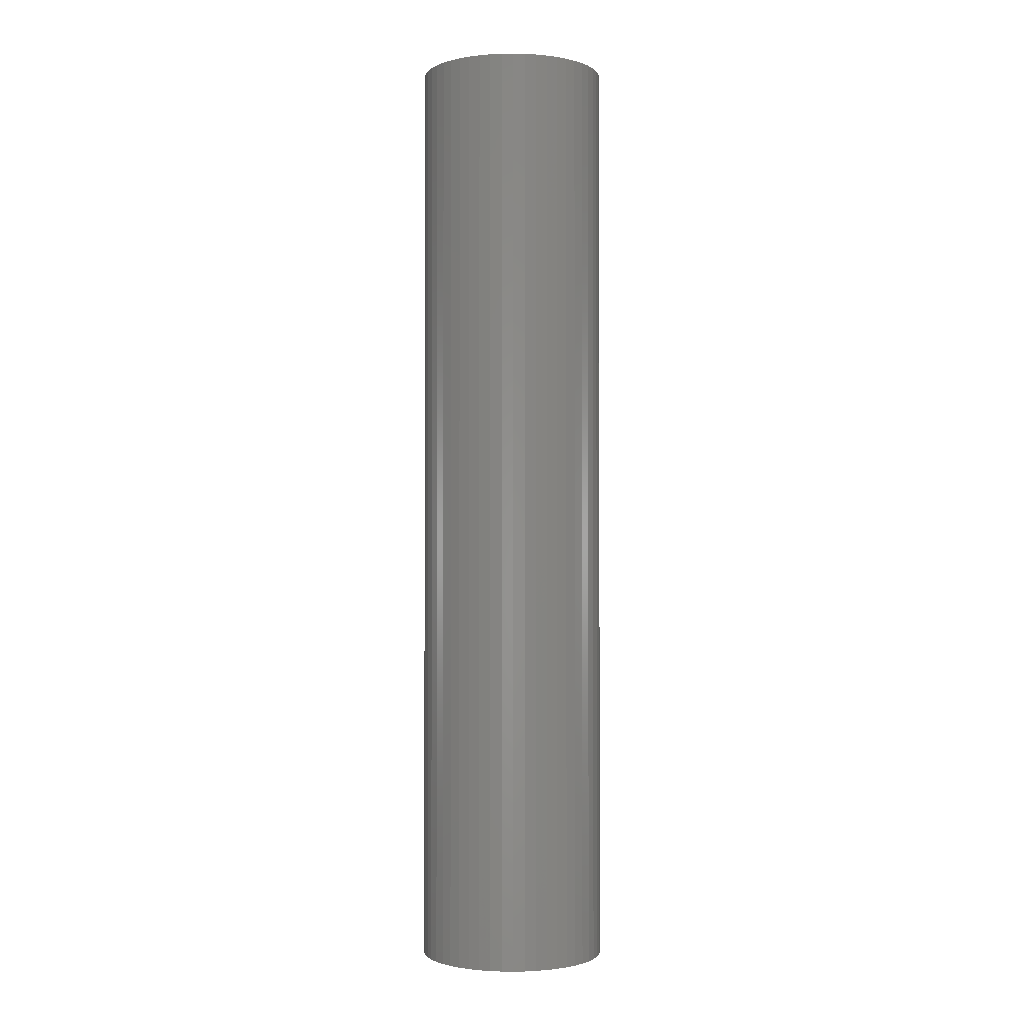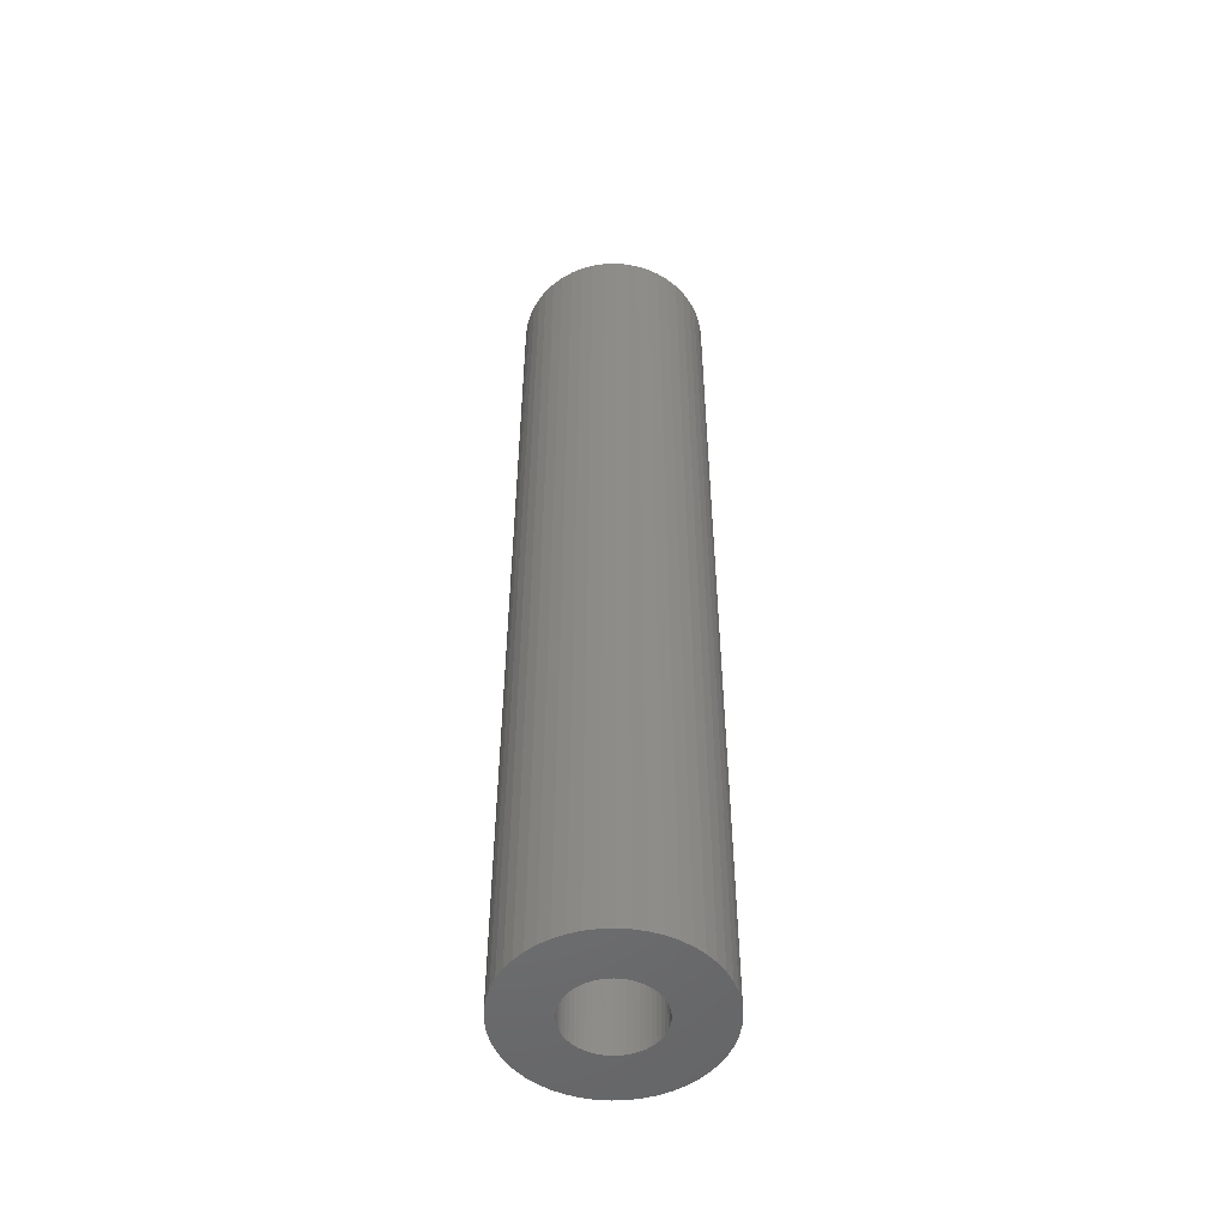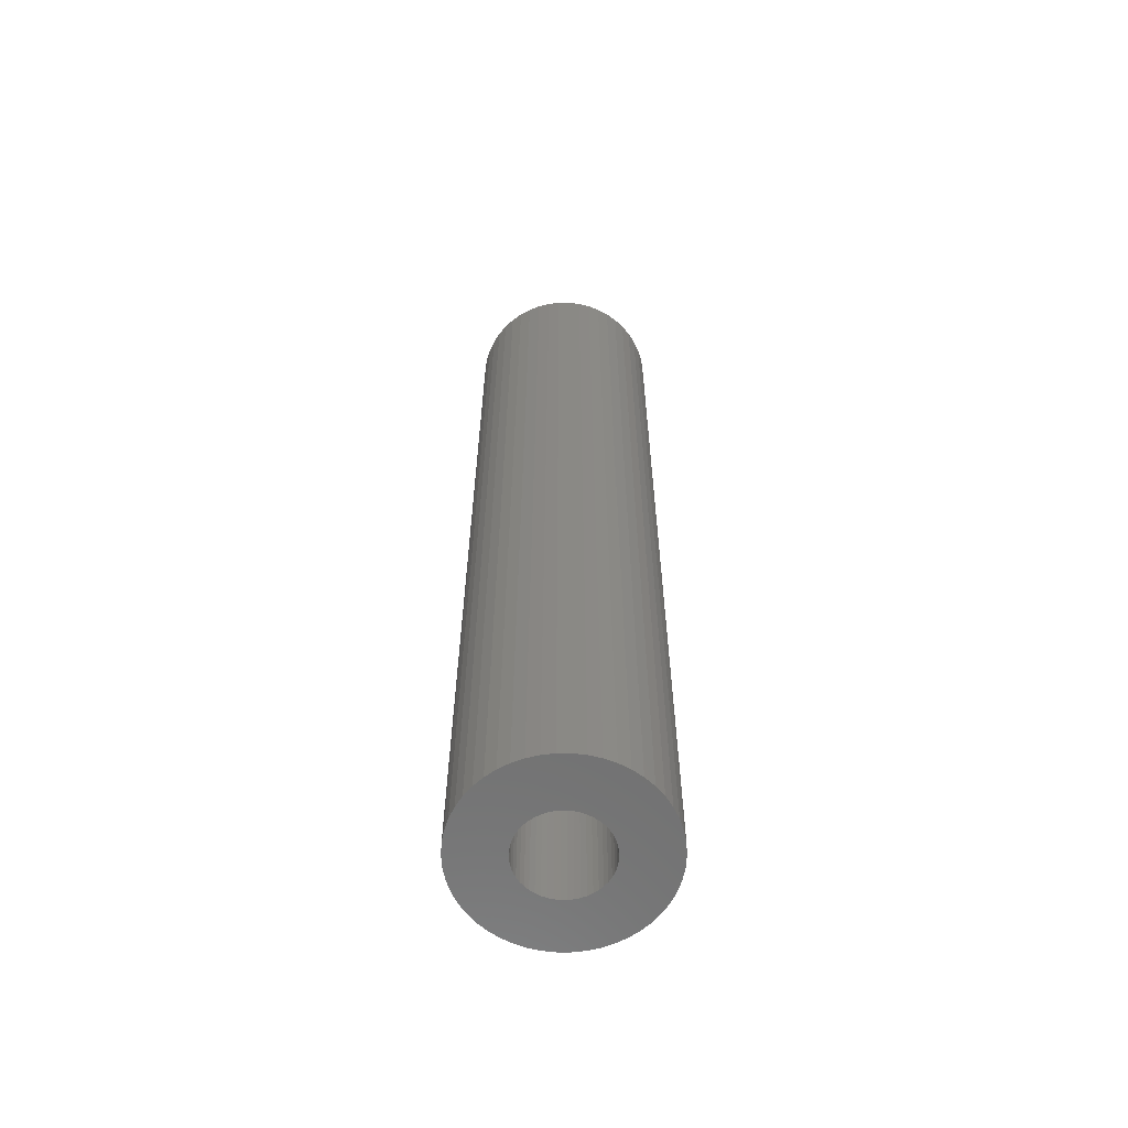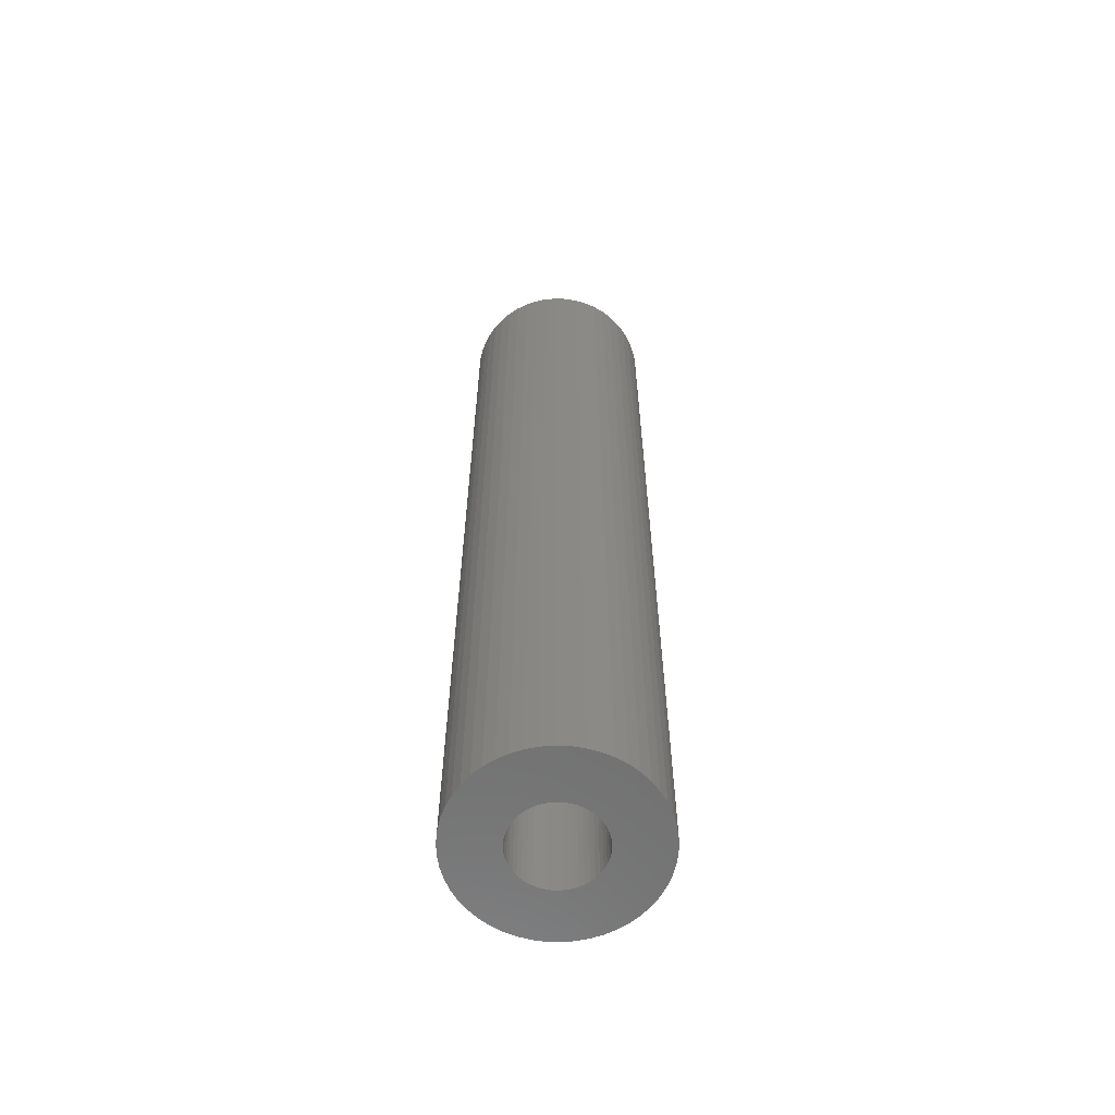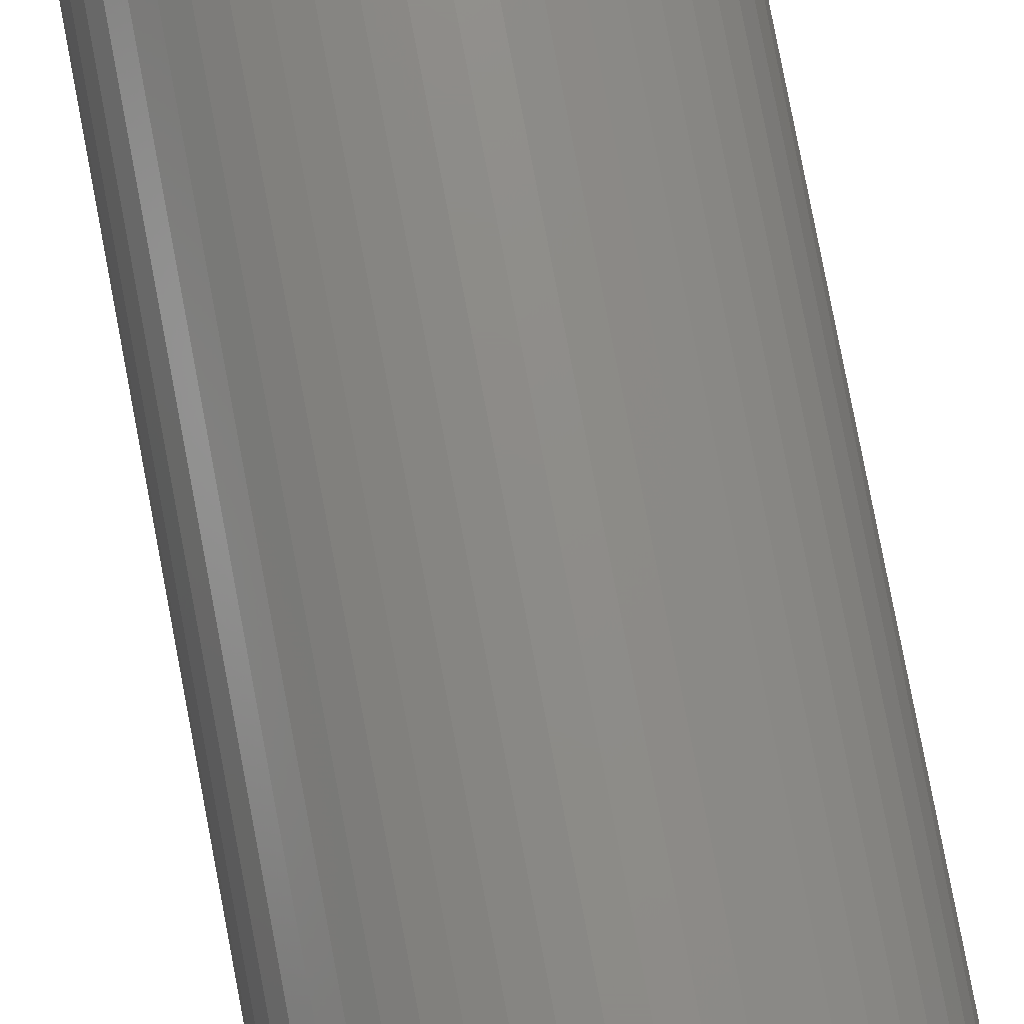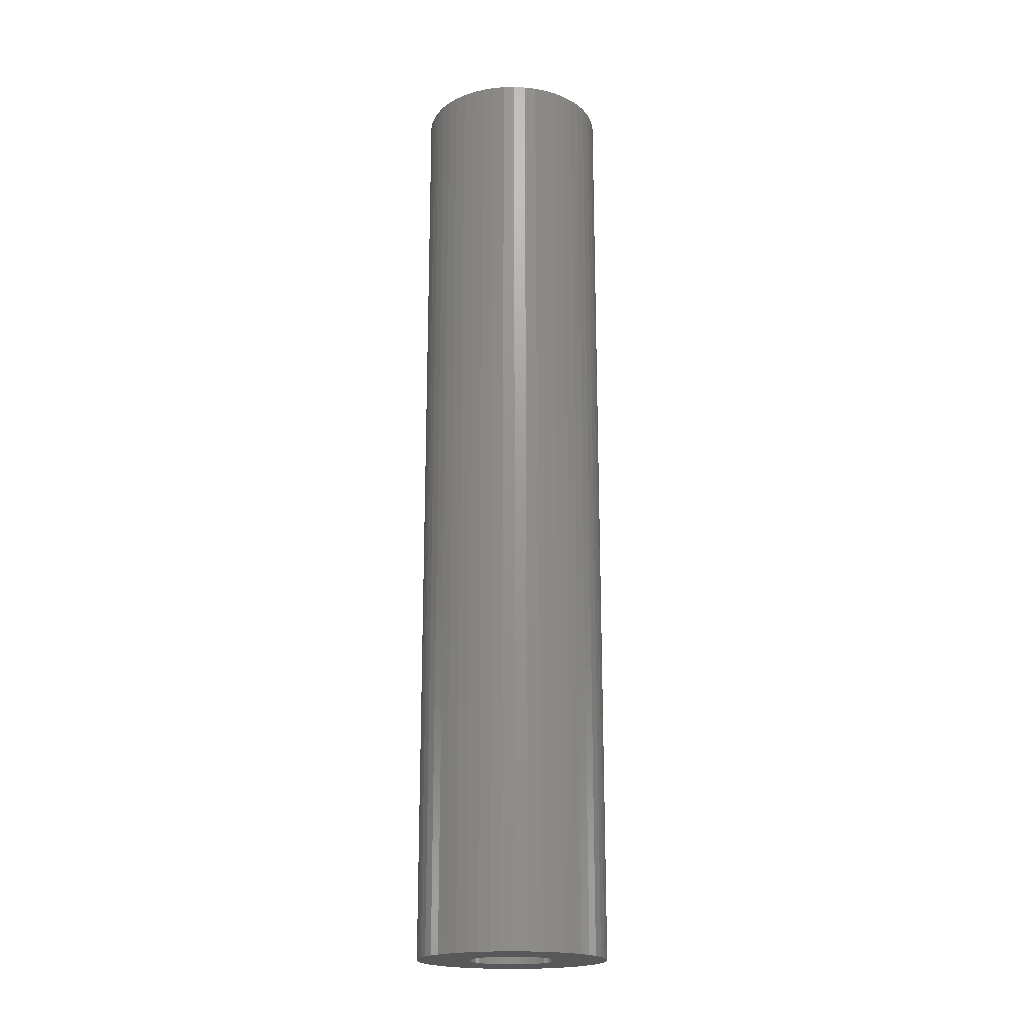
<metadata>
{"format":"stl","ext":"stl","renderer":"f3d","projection":"perspective","resolution":1024,"background":"white","views":[{"elev":-1.3,"azim":31.7,"up":"+Z"},{"elev":-51.5,"azim":117.8,"up":"+Z"},{"elev":-61.7,"azim":129.6,"up":"+Z"},{"elev":-61.6,"azim":26.5,"up":"+Z"},{"elev":75.7,"azim":-10.6,"up":"+Y"},{"elev":-19.5,"azim":88.4,"up":"+Z"}]}
</metadata>
<code>
# stl→obj: 200 verts, 400 faces
v 4 0 20
v 3.968 0.5013 -20
v 3.968 0.5013 20
v 4 0 -20
v -4 0 -20
v -3.968 0.5013 20
v -3.968 0.5013 -20
v -4 0 20
v 0.2512 3.992 -20
v -0.2512 3.992 20
v 0.2512 3.992 20
v -0.2512 3.992 -20
v -0.2512 -3.992 -20
v 0.2512 -3.992 20
v -0.2512 -3.992 20
v 0.2512 -3.992 -20
v 2.916 2.738 -20
v 2.55 3.082 20
v 2.916 2.738 20
v 2.55 3.082 -20
v -2.55 3.082 -20
v -2.916 2.738 20
v -2.55 3.082 20
v -2.916 2.738 -20
v -1.236 3.804 -20
v -1.703 3.619 20
v -1.236 3.804 20
v -1.703 3.619 -20
v 3.719 1.472 20
v 3.505 1.927 -20
v 3.505 1.927 20
v 3.719 1.472 -20
v 3.236 2.351 -20
v 3.236 2.351 20
v 1.703 3.619 -20
v 1.236 3.804 20
v 1.703 3.619 20
v 1.236 3.804 -20
v 0.7495 3.929 20
v 0.7495 3.929 -20
v 2.143 3.377 20
v 2.143 3.377 -20
v -3.719 1.472 -20
v -3.505 1.927 20
v -3.505 1.927 -20
v -3.719 1.472 20
v -3.236 2.351 -20
v -3.236 2.351 20
v -3.874 0.9948 -20
v -3.874 0.9948 20
v -2.143 3.377 20
v -2.143 3.377 -20
v -0.7495 3.929 -20
v -0.7495 3.929 20
v 0.7495 -3.929 20
v 0.7495 -3.929 -20
v 1.236 -3.804 -20
v 1.703 -3.619 20
v 1.236 -3.804 20
v 1.703 -3.619 -20
v 3.874 0.9948 20
v 3.874 0.9948 -20
v 1.8 0 20
v 1.786 0.2256 20
v 3.968 -0.5013 20
v 1.743 0.4476 20
v 1.786 -0.2256 20
v 1.674 0.6626 20
v 3.874 -0.9948 20
v 1.577 0.8672 20
v 1.743 -0.4476 20
v 1.456 1.058 20
v 3.719 -1.472 20
v 1.312 1.232 20
v 1.674 -0.6626 20
v 1.147 1.387 20
v 3.505 -1.927 20
v 1.577 -0.8672 20
v 0.9645 1.52 20
v 0.7664 1.629 20
v 0.5562 1.712 20
v 0.3373 1.768 20
v 0.113 1.796 20
v -0.113 1.796 20
v -0.3373 1.768 20
v -0.5562 1.712 20
v -0.7664 1.629 20
v -0.9645 1.52 20
v -1.147 1.387 20
v -1.312 1.232 20
v -1.456 1.058 20
v -1.577 0.8672 20
v 3.236 -2.351 20
v 1.456 -1.058 20
v 2.916 -2.738 20
v 1.312 -1.232 20
v 2.55 -3.082 20
v 1.147 -1.387 20
v 2.143 -3.377 20
v 0.9645 -1.52 20
v 0.7664 -1.629 20
v 0.5562 -1.712 20
v 0.3373 -1.768 20
v 0.113 -1.796 20
v -0.113 -1.796 20
v -0.3373 -1.768 20
v -0.7495 -3.929 20
v -0.5562 -1.712 20
v -1.236 -3.804 20
v -0.7664 -1.629 20
v -1.703 -3.619 20
v -0.9645 -1.52 20
v -2.143 -3.377 20
v -1.147 -1.387 20
v -2.55 -3.082 20
v -1.312 -1.232 20
v -2.916 -2.738 20
v -1.456 -1.058 20
v -3.236 -2.351 20
v -1.577 -0.8672 20
v -3.505 -1.927 20
v -1.674 -0.6626 20
v -3.719 -1.472 20
v -1.743 -0.4476 20
v -3.874 -0.9948 20
v -1.786 -0.2256 20
v -3.968 -0.5013 20
v -1.8 0 20
v -1.674 0.6626 20
v -1.743 0.4476 20
v -1.786 0.2256 20
v 3.968 -0.5013 -20
v 2.143 -3.377 -20
v 3.236 -2.351 -20
v 2.916 -2.738 -20
v 3.874 -0.9948 -20
v 3.719 -1.472 -20
v -2.916 -2.738 -20
v -2.55 -3.082 -20
v -3.505 -1.927 -20
v -3.719 -1.472 -20
v -3.236 -2.351 -20
v 1.8 0 -20
v 1.786 -0.2256 -20
v 1.743 -0.4476 -20
v 1.786 0.2256 -20
v 1.674 -0.6626 -20
v 3.505 -1.927 -20
v 1.577 -0.8672 -20
v 1.743 0.4476 -20
v 1.456 -1.058 -20
v 1.312 -1.232 -20
v 2.55 -3.082 -20
v 1.674 0.6626 -20
v 1.147 -1.387 -20
v 1.577 0.8672 -20
v 0.9645 -1.52 -20
v 0.7664 -1.629 -20
v 0.5562 -1.712 -20
v 0.3373 -1.768 -20
v 0.113 -1.796 -20
v -0.113 -1.796 -20
v -0.3373 -1.768 -20
v -0.7495 -3.929 -20
v -0.5562 -1.712 -20
v -1.236 -3.804 -20
v -0.7664 -1.629 -20
v -1.703 -3.619 -20
v -0.9645 -1.52 -20
v -2.143 -3.377 -20
v -1.147 -1.387 -20
v -1.312 -1.232 -20
v -1.456 -1.058 -20
v -1.577 -0.8672 -20
v 1.456 1.058 -20
v 1.312 1.232 -20
v 1.147 1.387 -20
v 0.9645 1.52 -20
v 0.7664 1.629 -20
v 0.5562 1.712 -20
v 0.3373 1.768 -20
v 0.113 1.796 -20
v -0.113 1.796 -20
v -0.3373 1.768 -20
v -0.5562 1.712 -20
v -0.7664 1.629 -20
v -0.9645 1.52 -20
v -1.147 1.387 -20
v -1.312 1.232 -20
v -1.456 1.058 -20
v -1.577 0.8672 -20
v -1.674 0.6626 -20
v -1.743 0.4476 -20
v -1.786 0.2256 -20
v -1.8 0 -20
v -1.674 -0.6626 -20
v -1.743 -0.4476 -20
v -3.874 -0.9948 -20
v -1.786 -0.2256 -20
v -3.968 -0.5013 -20
f 1 2 3
f 2 1 4
f 5 6 7
f 6 5 8
f 9 10 11
f 10 9 12
f 13 14 15
f 14 13 16
f 17 18 19
f 18 17 20
f 21 22 23
f 22 21 24
f 25 26 27
f 26 25 28
f 29 30 31
f 30 29 32
f 31 33 34
f 33 31 30
f 35 36 37
f 36 35 38
f 38 39 36
f 39 38 40
f 20 41 18
f 41 20 42
f 43 44 45
f 44 43 46
f 47 22 24
f 22 47 48
f 49 46 43
f 46 49 50
f 28 51 26
f 51 28 52
f 53 27 54
f 27 53 25
f 16 55 14
f 55 16 56
f 57 58 59
f 58 57 60
f 61 32 29
f 32 61 62
f 3 62 61
f 62 3 2
f 34 17 19
f 17 34 33
f 40 11 39
f 11 40 9
f 42 37 41
f 37 42 35
f 45 48 47
f 48 45 44
f 7 50 49
f 50 7 6
f 63 1 3
f 64 3 61
f 1 63 65
f 66 61 29
f 67 65 63
f 68 29 31
f 65 67 69
f 70 31 34
f 71 69 67
f 72 34 19
f 69 71 73
f 74 19 18
f 75 73 71
f 76 18 41
f 73 75 77
f 78 77 75
f 3 64 63
f 61 66 64
f 79 41 37
f 29 68 66
f 31 70 68
f 34 72 70
f 19 74 72
f 80 37 36
f 18 76 74
f 41 79 76
f 37 80 79
f 81 36 39
f 36 81 80
f 39 82 81
f 11 82 39
f 11 83 82
f 11 84 83
f 10 84 11
f 10 85 84
f 54 85 10
f 85 54 86
f 27 86 54
f 86 27 87
f 26 87 27
f 87 26 88
f 51 88 26
f 88 51 89
f 23 89 51
f 89 23 90
f 22 90 23
f 90 22 91
f 48 91 22
f 91 48 92
f 44 92 48
f 77 78 93
f 94 93 78
f 93 94 95
f 96 95 94
f 95 96 97
f 98 97 96
f 97 98 99
f 100 99 98
f 99 100 58
f 101 58 100
f 58 101 59
f 102 59 101
f 59 102 55
f 103 55 102
f 103 14 55
f 104 14 103
f 105 14 104
f 105 15 14
f 106 15 105
f 107 106 108
f 106 107 15
f 109 108 110
f 111 110 112
f 113 112 114
f 108 109 107
f 115 114 116
f 117 116 118
f 119 118 120
f 121 120 122
f 110 111 109
f 123 122 124
f 125 124 126
f 127 126 128
f 92 44 129
f 112 113 111
f 46 129 44
f 114 115 113
f 129 46 130
f 116 117 115
f 50 130 46
f 118 119 117
f 130 50 131
f 120 121 119
f 6 131 50
f 122 123 121
f 131 6 128
f 124 125 123
f 8 128 6
f 126 127 125
f 128 8 127
f 52 23 51
f 23 52 21
f 12 54 10
f 54 12 53
f 65 4 1
f 4 65 132
f 60 99 58
f 99 60 133
f 95 134 93
f 134 95 135
f 73 136 69
f 136 73 137
f 69 132 65
f 132 69 136
f 138 115 117
f 115 138 139
f 140 123 141
f 123 140 121
f 138 119 142
f 119 138 117
f 143 4 132
f 144 132 136
f 4 143 2
f 145 136 137
f 146 2 143
f 147 137 148
f 2 146 62
f 149 148 134
f 150 62 146
f 151 134 135
f 62 150 32
f 152 135 153
f 154 32 150
f 155 153 133
f 32 154 30
f 156 30 154
f 132 144 143
f 136 145 144
f 157 133 60
f 137 147 145
f 148 149 147
f 134 151 149
f 135 152 151
f 158 60 57
f 153 155 152
f 133 157 155
f 60 158 157
f 159 57 56
f 57 159 158
f 56 160 159
f 16 160 56
f 16 161 160
f 16 162 161
f 13 162 16
f 13 163 162
f 164 163 13
f 163 164 165
f 166 165 164
f 165 166 167
f 168 167 166
f 167 168 169
f 170 169 168
f 169 170 171
f 139 171 170
f 171 139 172
f 138 172 139
f 172 138 173
f 142 173 138
f 173 142 174
f 140 174 142
f 30 156 33
f 175 33 156
f 33 175 17
f 176 17 175
f 17 176 20
f 177 20 176
f 20 177 42
f 178 42 177
f 42 178 35
f 179 35 178
f 35 179 38
f 180 38 179
f 38 180 40
f 181 40 180
f 181 9 40
f 182 9 181
f 183 9 182
f 183 12 9
f 184 12 183
f 53 184 185
f 184 53 12
f 25 185 186
f 28 186 187
f 52 187 188
f 185 25 53
f 21 188 189
f 24 189 190
f 47 190 191
f 45 191 192
f 186 28 25
f 43 192 193
f 49 193 194
f 7 194 195
f 174 140 196
f 187 52 28
f 141 196 140
f 188 21 52
f 196 141 197
f 189 24 21
f 198 197 141
f 190 47 24
f 197 198 199
f 191 45 47
f 200 199 198
f 192 43 45
f 199 200 195
f 193 49 43
f 5 195 200
f 194 7 49
f 195 5 7
f 93 148 77
f 148 93 134
f 166 107 109
f 107 166 164
f 141 125 198
f 125 141 123
f 56 59 55
f 59 56 57
f 153 95 97
f 95 153 135
f 133 97 99
f 97 133 153
f 77 137 73
f 137 77 148
f 164 15 107
f 15 164 13
f 168 109 111
f 109 168 166
f 142 121 140
f 121 142 119
f 198 127 200
f 127 198 125
f 200 8 5
f 8 200 127
f 170 111 113
f 111 170 168
f 139 113 115
f 113 139 170
f 143 64 146
f 64 143 63
f 128 194 131
f 194 128 195
f 183 83 84
f 83 183 182
f 161 105 104
f 105 161 162
f 177 74 76
f 74 177 176
f 189 89 90
f 89 189 188
f 186 86 87
f 86 186 185
f 154 70 156
f 70 154 68
f 146 66 150
f 66 146 64
f 180 80 81
f 80 180 179
f 181 81 82
f 81 181 180
f 178 76 79
f 76 178 177
f 129 191 92
f 191 129 192
f 130 192 129
f 192 130 193
f 185 85 86
f 85 185 184
f 160 104 103
f 104 160 161
f 158 102 101
f 102 158 159
f 150 68 154
f 68 150 66
f 175 74 176
f 74 175 72
f 156 72 175
f 72 156 70
f 182 82 83
f 82 182 181
f 179 79 80
f 79 179 178
f 92 190 91
f 190 92 191
f 91 189 90
f 189 91 190
f 131 193 130
f 193 131 194
f 187 87 88
f 87 187 186
f 188 88 89
f 88 188 187
f 184 84 85
f 84 184 183
f 157 101 100
f 101 157 158
f 152 98 96
f 98 152 155
f 145 67 144
f 67 145 71
f 120 196 122
f 196 120 174
f 149 75 147
f 75 149 78
f 152 94 151
f 94 152 96
f 144 63 143
f 63 144 67
f 169 114 112
f 114 169 171
f 163 108 106
f 108 163 165
f 122 197 124
f 197 122 196
f 159 103 102
f 103 159 160
f 155 100 98
f 100 155 157
f 147 71 145
f 71 147 75
f 151 78 149
f 78 151 94
f 162 106 105
f 106 162 163
f 171 116 114
f 116 171 172
f 124 199 126
f 199 124 197
f 126 195 128
f 195 126 199
f 165 110 108
f 110 165 167
f 167 112 110
f 112 167 169
f 118 174 120
f 174 118 173
f 116 173 118
f 173 116 172

</code>
